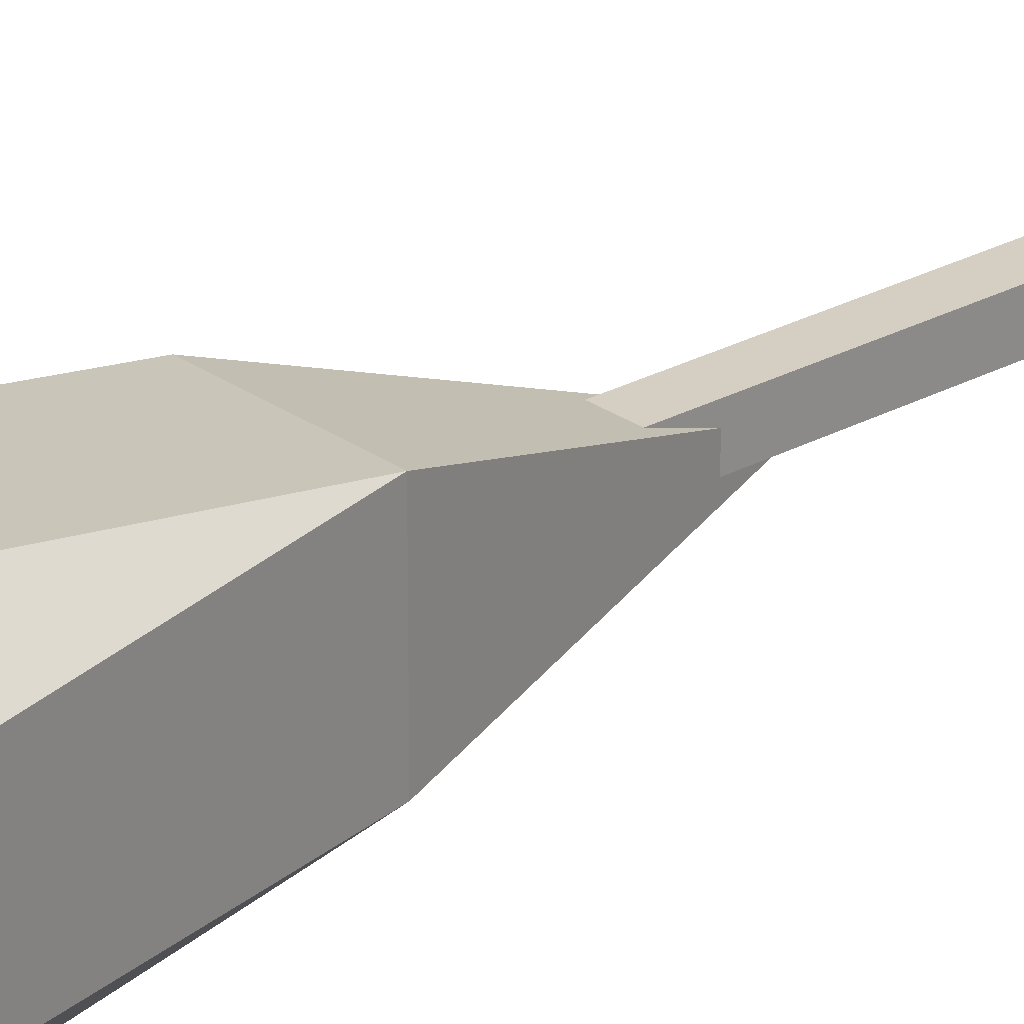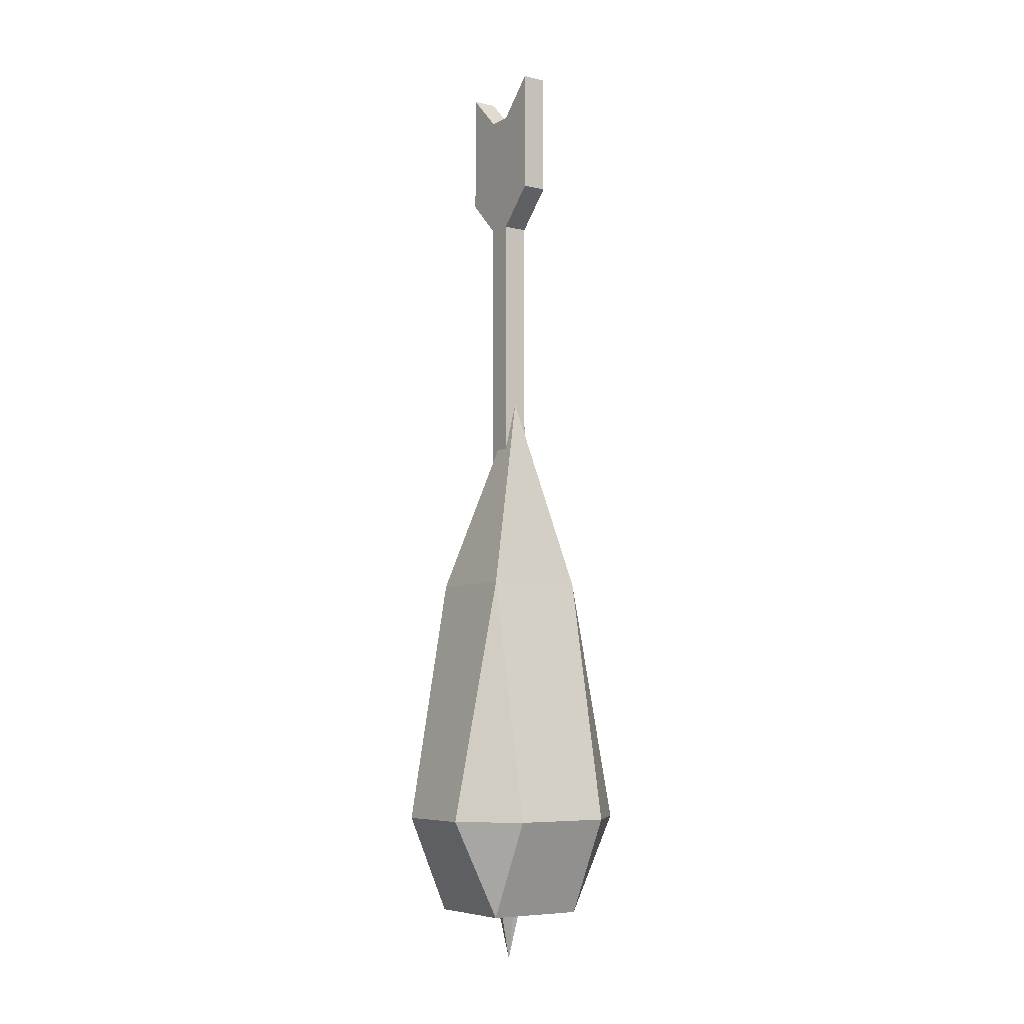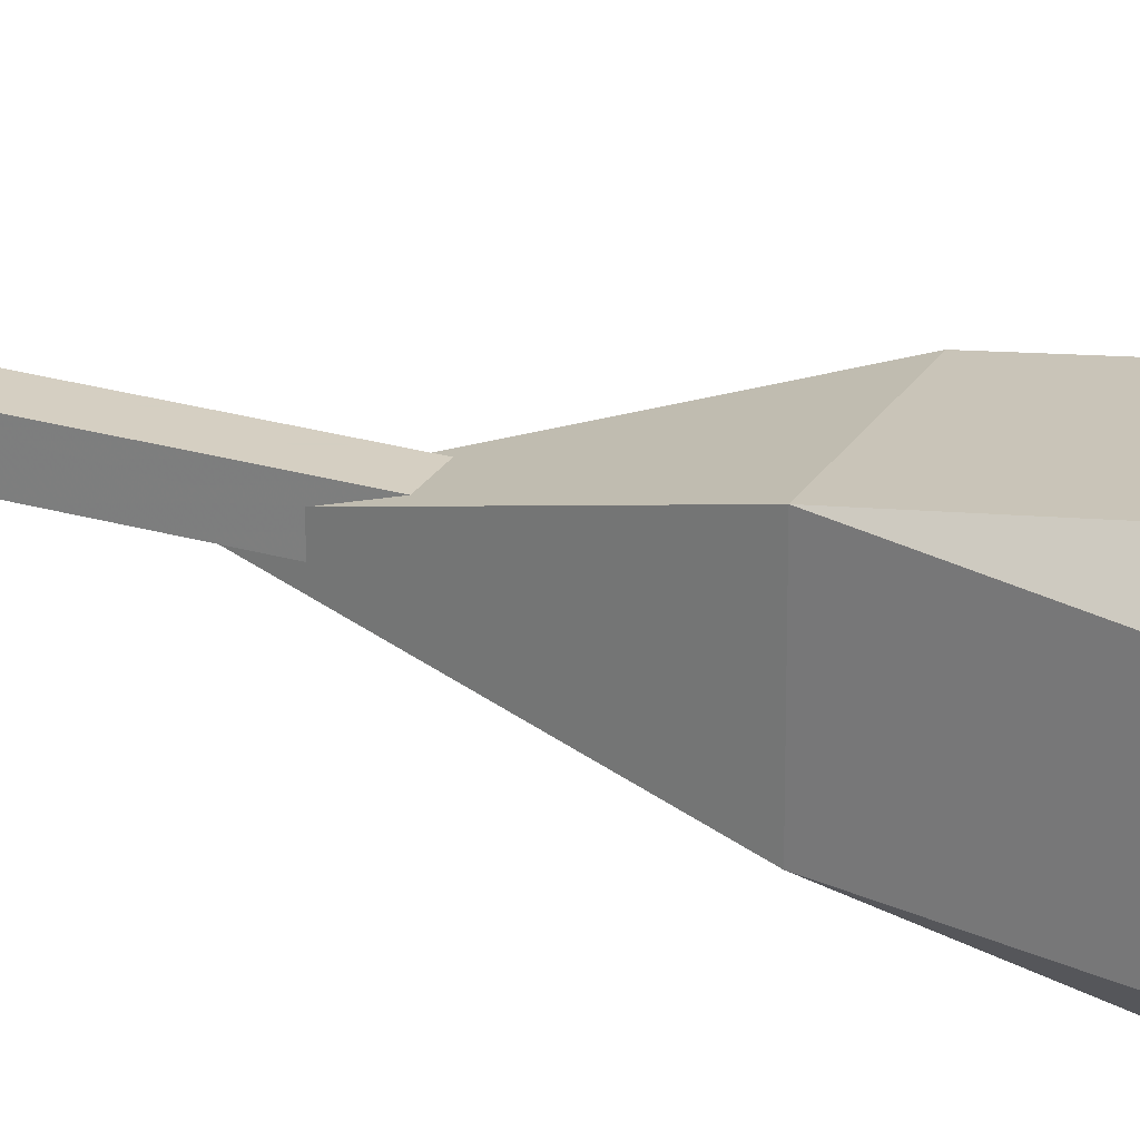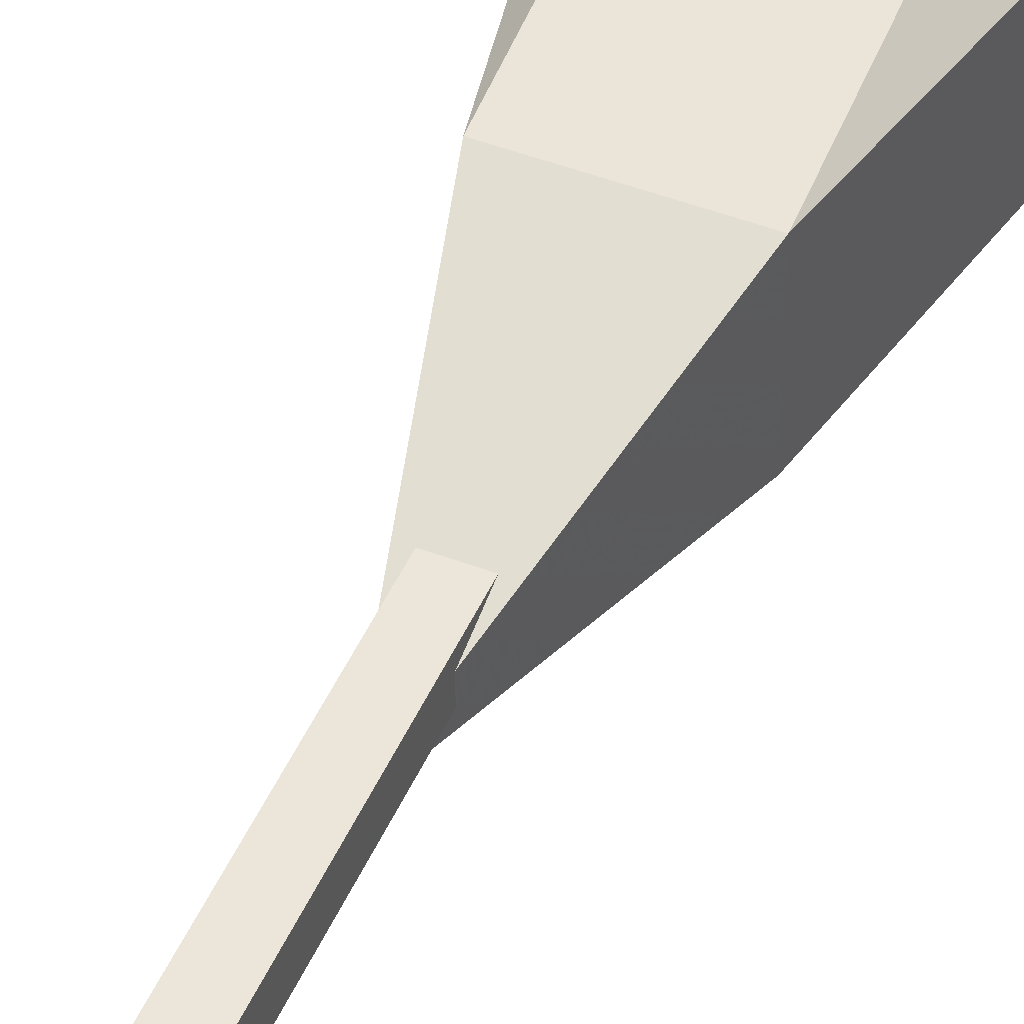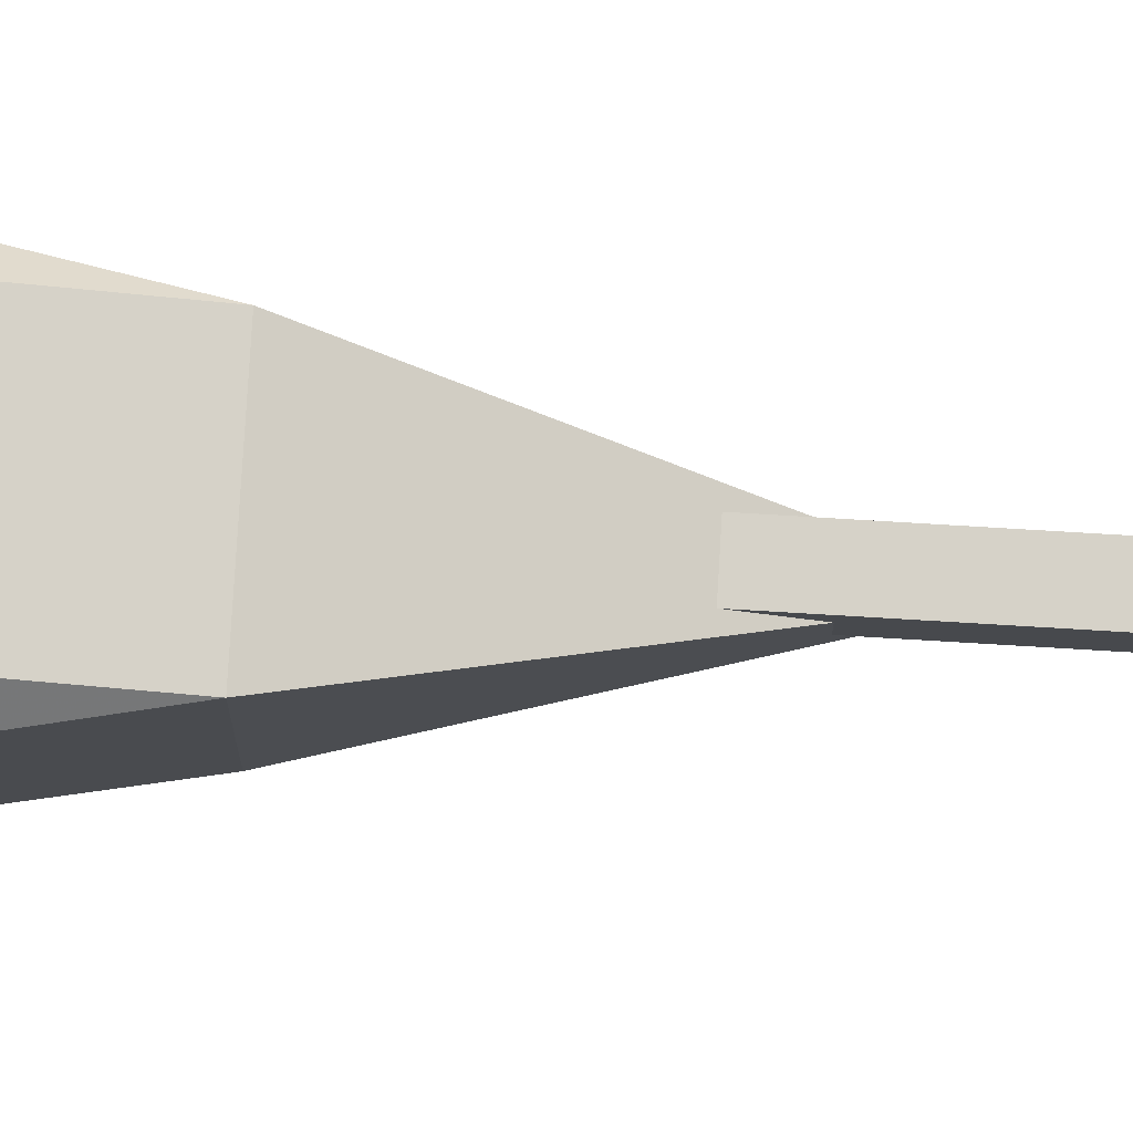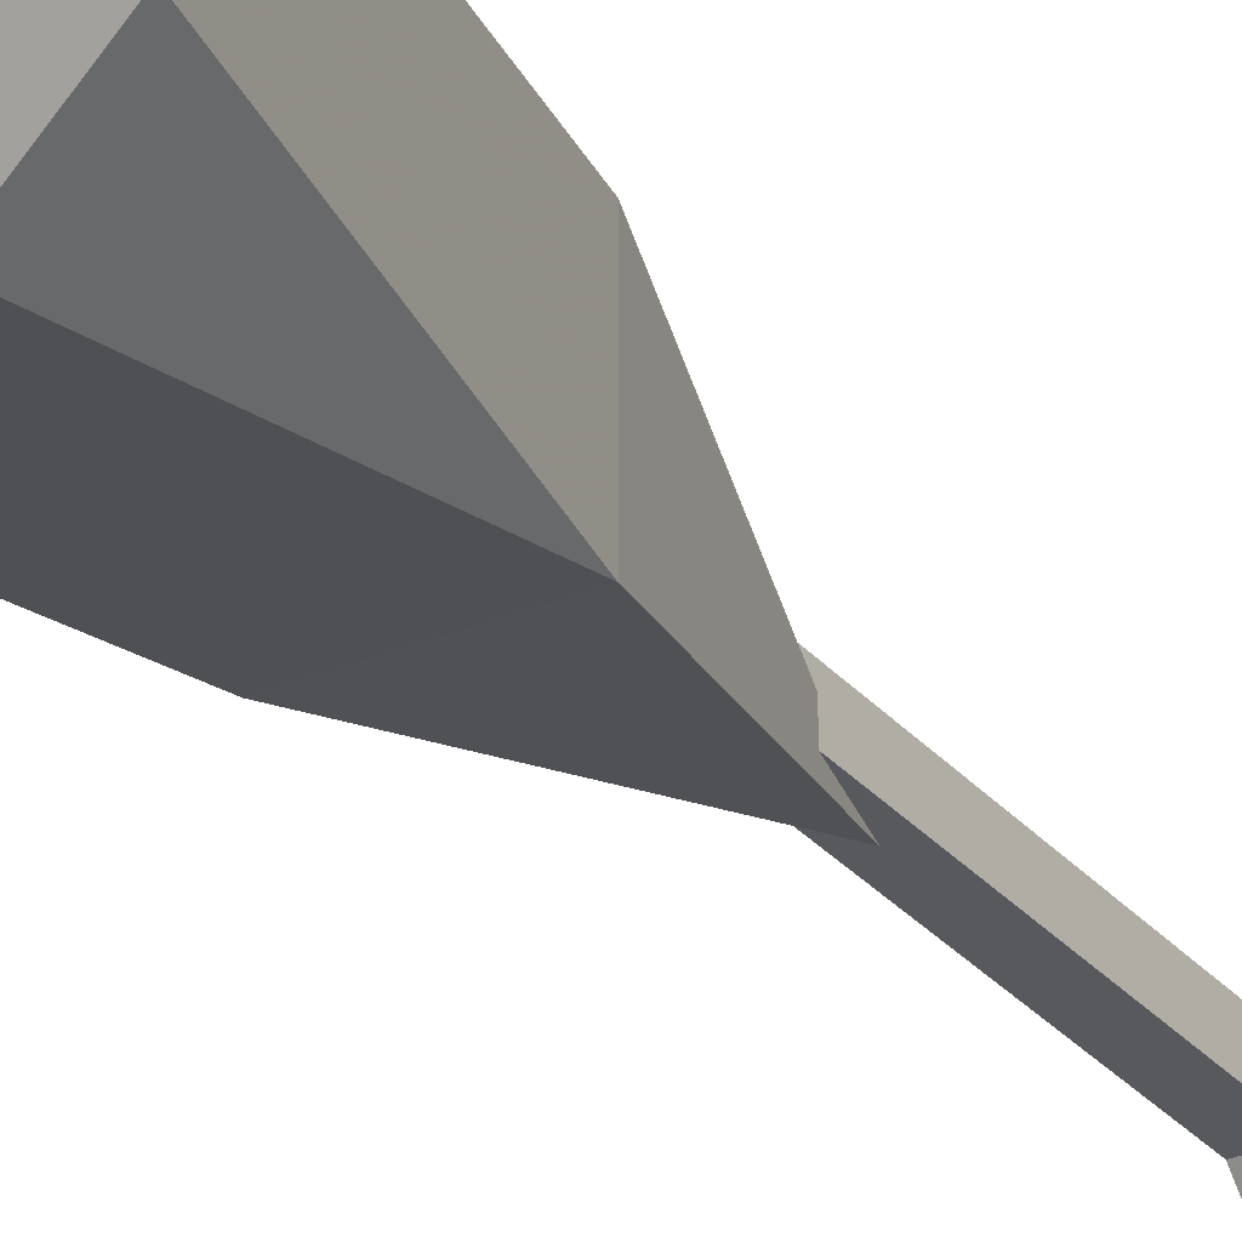
<metadata>
{"format":"obj","ext":"obj","renderer":"f3d","projection":"perspective","resolution":1024,"background":"white","views":[{"elev":25.8,"azim":-131.3,"up":"+Y"},{"elev":-6.5,"azim":-34.1,"up":"+Z"},{"elev":25.9,"azim":114.8,"up":"+Y"},{"elev":47.3,"azim":23.2,"up":"+Y"},{"elev":78.0,"azim":-86.6,"up":"+Y"},{"elev":-29.3,"azim":-148.0,"up":"+Y"}]}
</metadata>
<code>
v -0.007812 -0.007812 0.1094
v 0.007812 -0.007812 0.1094
v 0.007812 -0.007812 0.4609
v -0.007812 -0.007812 0.4609
v -0.007812 0.007812 0.1094
v -0.02344 0 0.08594
v -0.007812 -0.03125 0.07031
v 0.007812 -0.03125 0.07031
v 0.02344 0 0.08594
v 0.007812 0.007812 0.1094
v 0.007812 0.007812 0.4609
v 0.007812 0.007812 0.5391
v 0.007812 -0.007812 0.5391
v 0.007812 -0.03125 0.4844
v -0.007812 -0.03125 0.4844
v -0.007812 -0.03125 0.5625
v -0.007812 -0.007812 0.5391
v -0.007812 0.007812 0.4609
v 0.007812 0.03125 0.07031
v -0.007812 0.03125 0.07031
v 0 0 -0.03906
v 0.007812 0.03125 0.4844
v 0.007812 0.03125 0.5625
v -0.007812 0.03125 0.5625
v -0.007812 0.007812 0.5391
v 0.007812 -0.03125 0.5625
v -0.007812 0.03125 0.4844
v -0.03125 -0.03125 -0.007812
v -0.0625 -0.03125 0.05469
v -0.0625 0.02344 0.05469
v -0.03125 0.03125 -0.007812
v 0.03125 0.03125 -0.007812
v 0.03125 -0.03125 -0.007812
v 0.03125 -0.0625 0.05469
v -0.03125 -0.0625 0.05469
v -0.03125 -0.03125 0.2109
v -0.03125 0.03125 0.2109
v -0.03125 0.05469 0.05469
v 0.03125 0.05469 0.05469
v 0.0625 0.02344 0.05469
v 0.0625 -0.03125 0.05469
v 0.03125 -0.03125 0.2109
v 0 -0.007812 0.3359
v 0.03125 0.03125 0.2109
v -0.02344 -0.02344 0.03906
v -0.04688 -0.02344 0.07812
v -0.04688 0.02344 0.07812
v -0.02344 0.02344 0.03906
v 0.02344 0.02344 0.03906
v 0.02344 -0.02344 0.03906
v 0.02344 -0.04688 0.07812
v -0.02344 -0.04688 0.07812
v -0.02344 -0.02344 0.1719
v -0.02344 0.02344 0.1719
v -0.02344 0.04688 0.07812
v 0.02344 0.04688 0.07812
v 0.04688 0.02344 0.07812
v 0.04688 -0.02344 0.07812
v 0.02344 -0.02344 0.1719
v 0 0 0.25
v 0.02344 0.02344 0.1719
f 1 2 3
f 1 3 4
f 1 4 5
f 2 10 11
f 2 11 3
f 3 11 12
f 3 12 13
f 4 17 18
f 4 18 5
f 5 18 10
f 10 18 11
f 12 25 13
f 13 25 17
f 25 18 17
f 1 5 6
f 1 6 7
f 1 7 2
f 2 7 8
f 2 8 9
f 2 9 10
f 5 10 19
f 5 19 20
f 5 20 6
f 9 19 10
f 3 13 14
f 3 14 15
f 3 15 4
f 4 15 16
f 4 16 17
f 11 18 22
f 11 22 23
f 11 23 12
f 12 23 24
f 12 24 25
f 13 17 26
f 13 26 14
f 14 26 15
f 15 26 16
f 16 26 17
f 24 23 22
f 24 22 27
f 24 27 25
f 25 27 18
f 22 18 27
f 6 20 21
f 6 21 7
f 7 21 8
f 8 21 9
f 9 21 19
f 20 19 21
f 28 29 30
f 28 30 31
f 28 31 32
f 28 32 33
f 28 33 34
f 28 34 35
f 28 35 29
f 29 35 36
f 29 36 37
f 29 37 30
f 30 37 38
f 30 38 31
f 31 38 32
f 32 38 39
f 32 39 40
f 32 40 41
f 32 41 33
f 33 41 34
f 34 41 42
f 34 42 35
f 35 42 36
f 36 42 43
f 36 43 37
f 37 43 44
f 37 44 39
f 37 39 38
f 44 40 39
f 40 44 42
f 40 42 41
f 43 42 44
f 45 46 47
f 45 47 48
f 45 48 49
f 45 49 50
f 45 50 51
f 45 51 52
f 45 52 46
f 46 52 53
f 46 53 54
f 46 54 47
f 47 54 55
f 47 55 48
f 48 55 49
f 49 55 56
f 49 56 57
f 49 57 58
f 49 58 50
f 50 58 51
f 51 58 59
f 51 59 52
f 52 59 53
f 53 59 60
f 53 60 54
f 54 60 61
f 54 61 56
f 54 56 55
f 61 57 56
f 57 61 59
f 57 59 58
f 60 59 61

</code>
